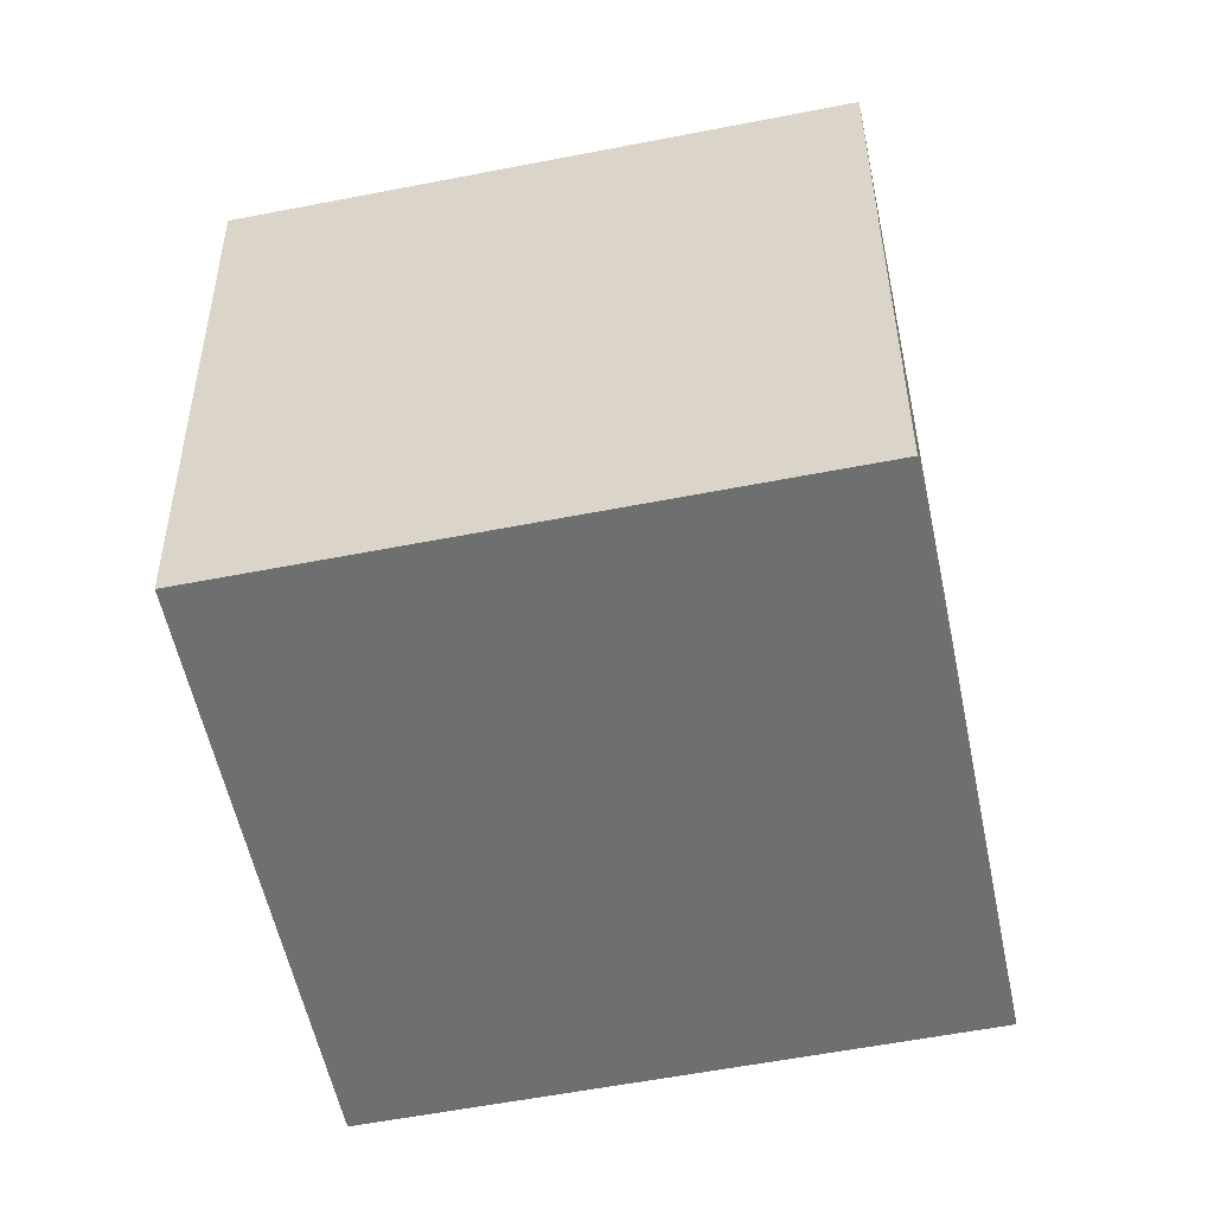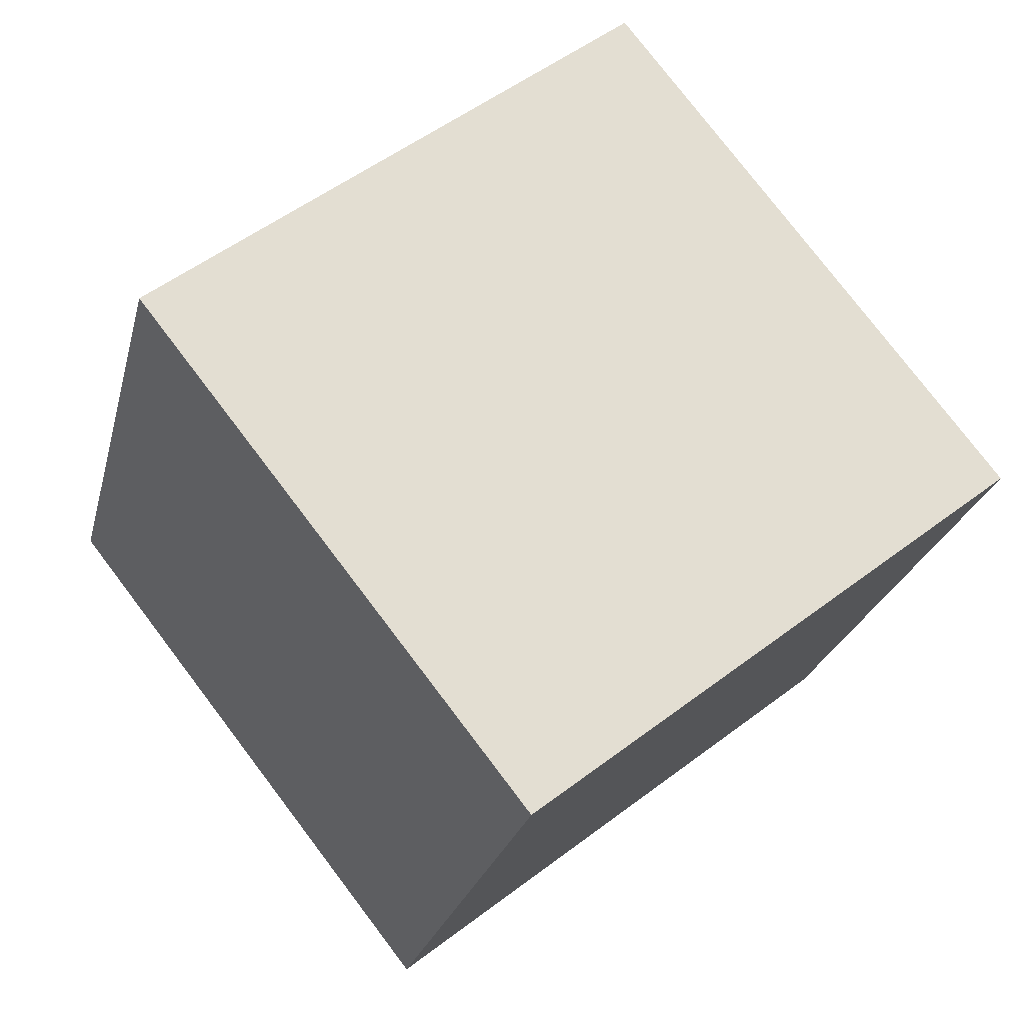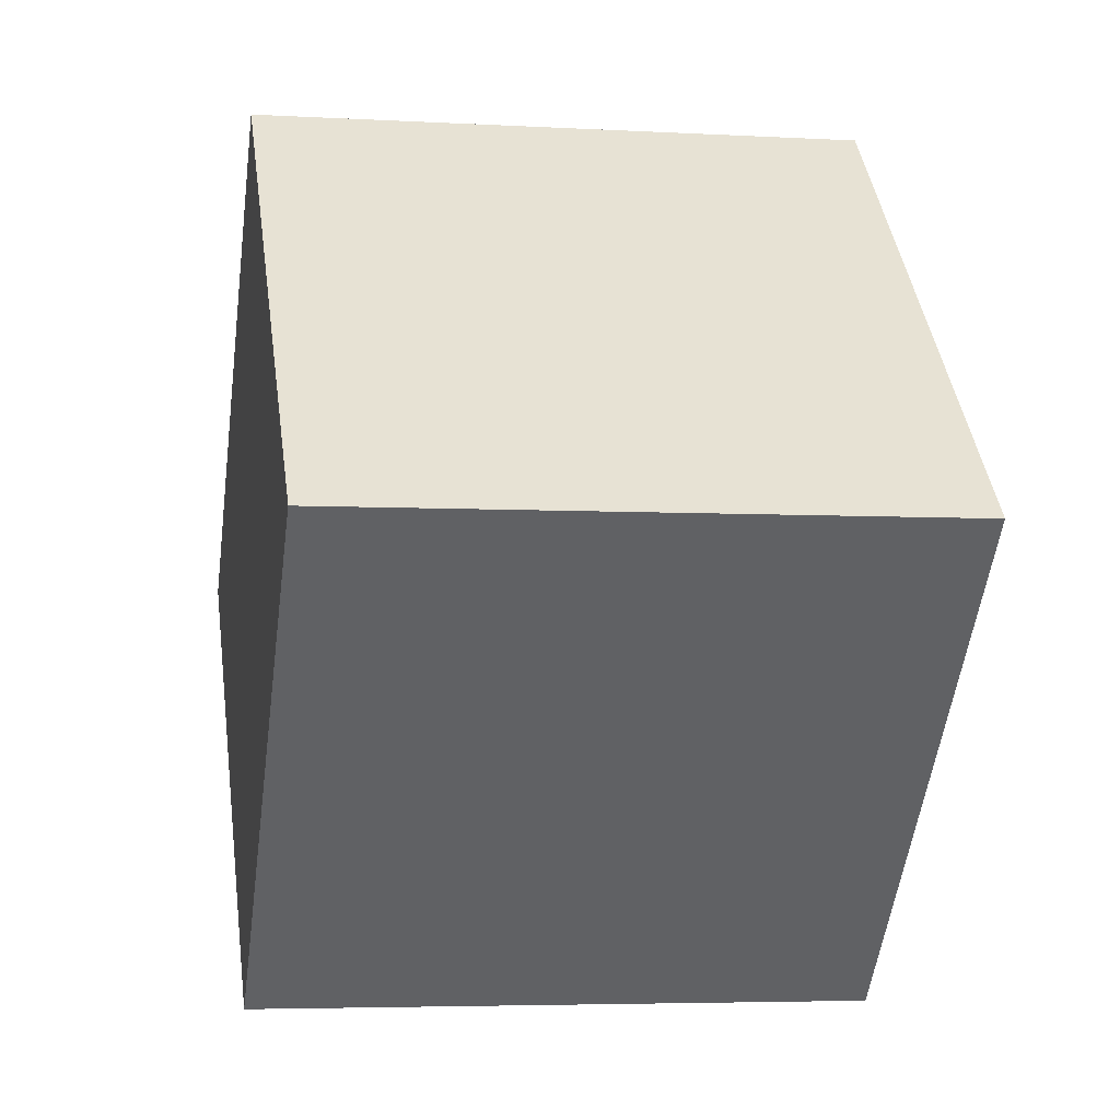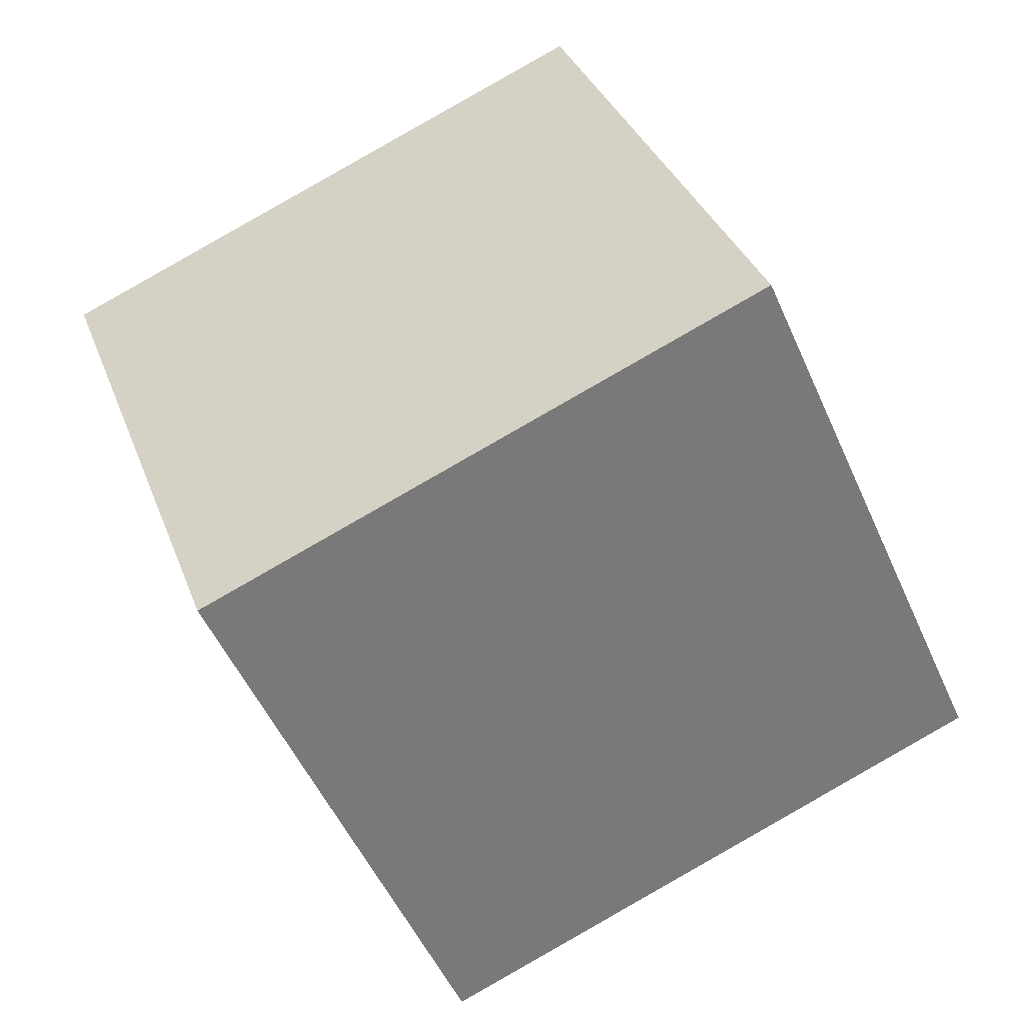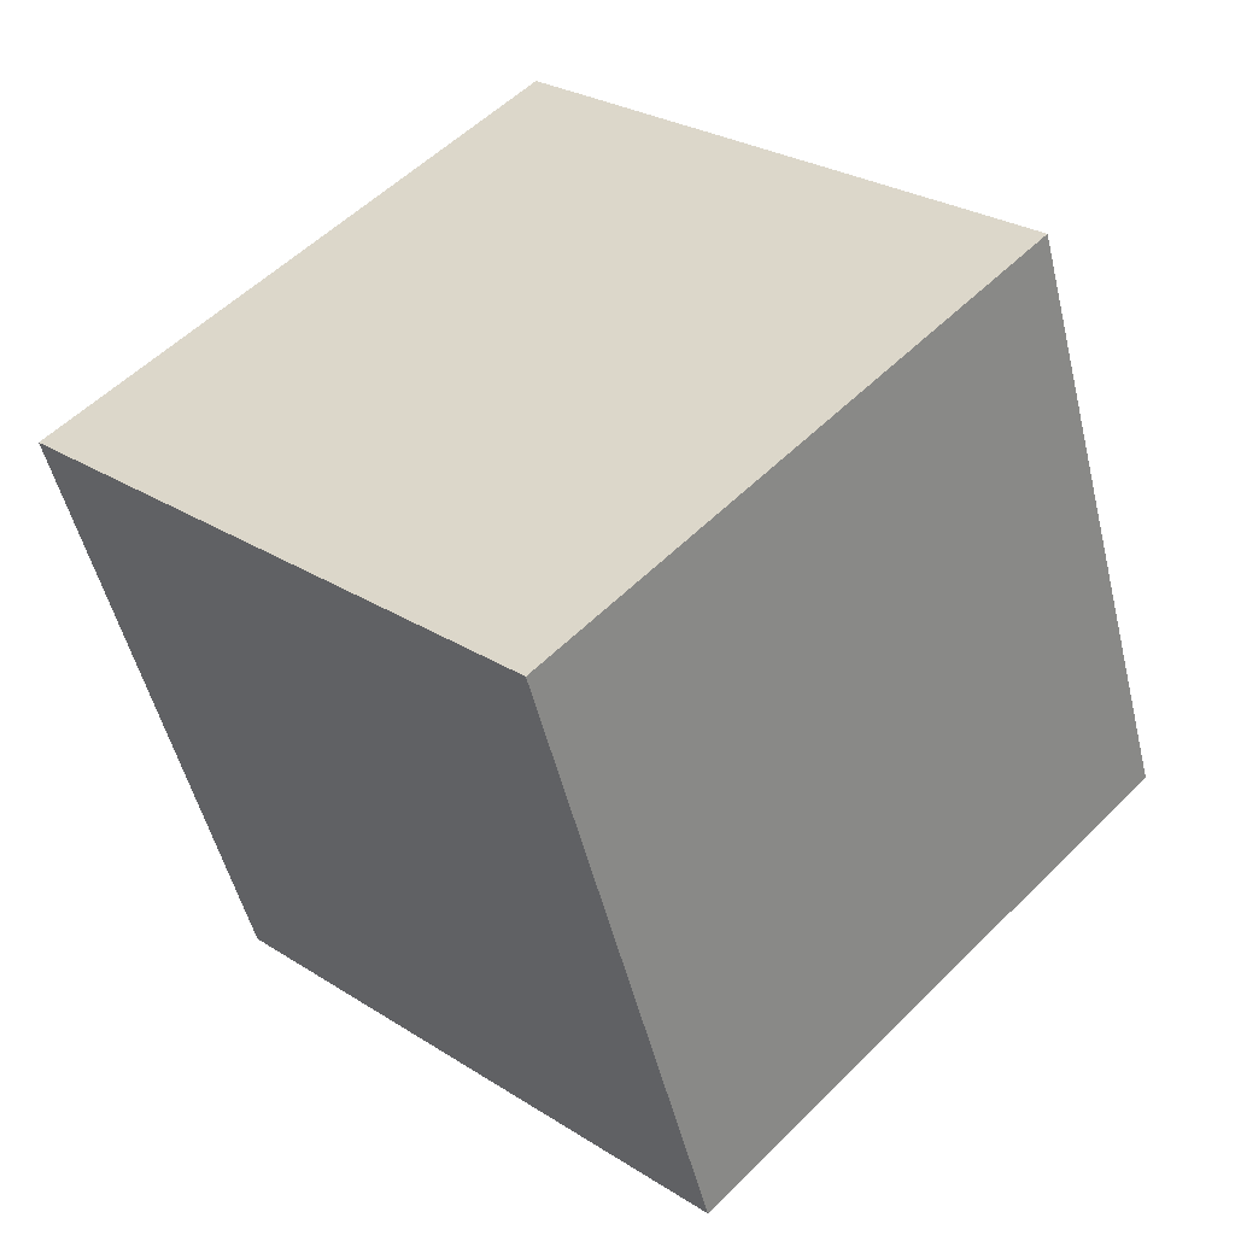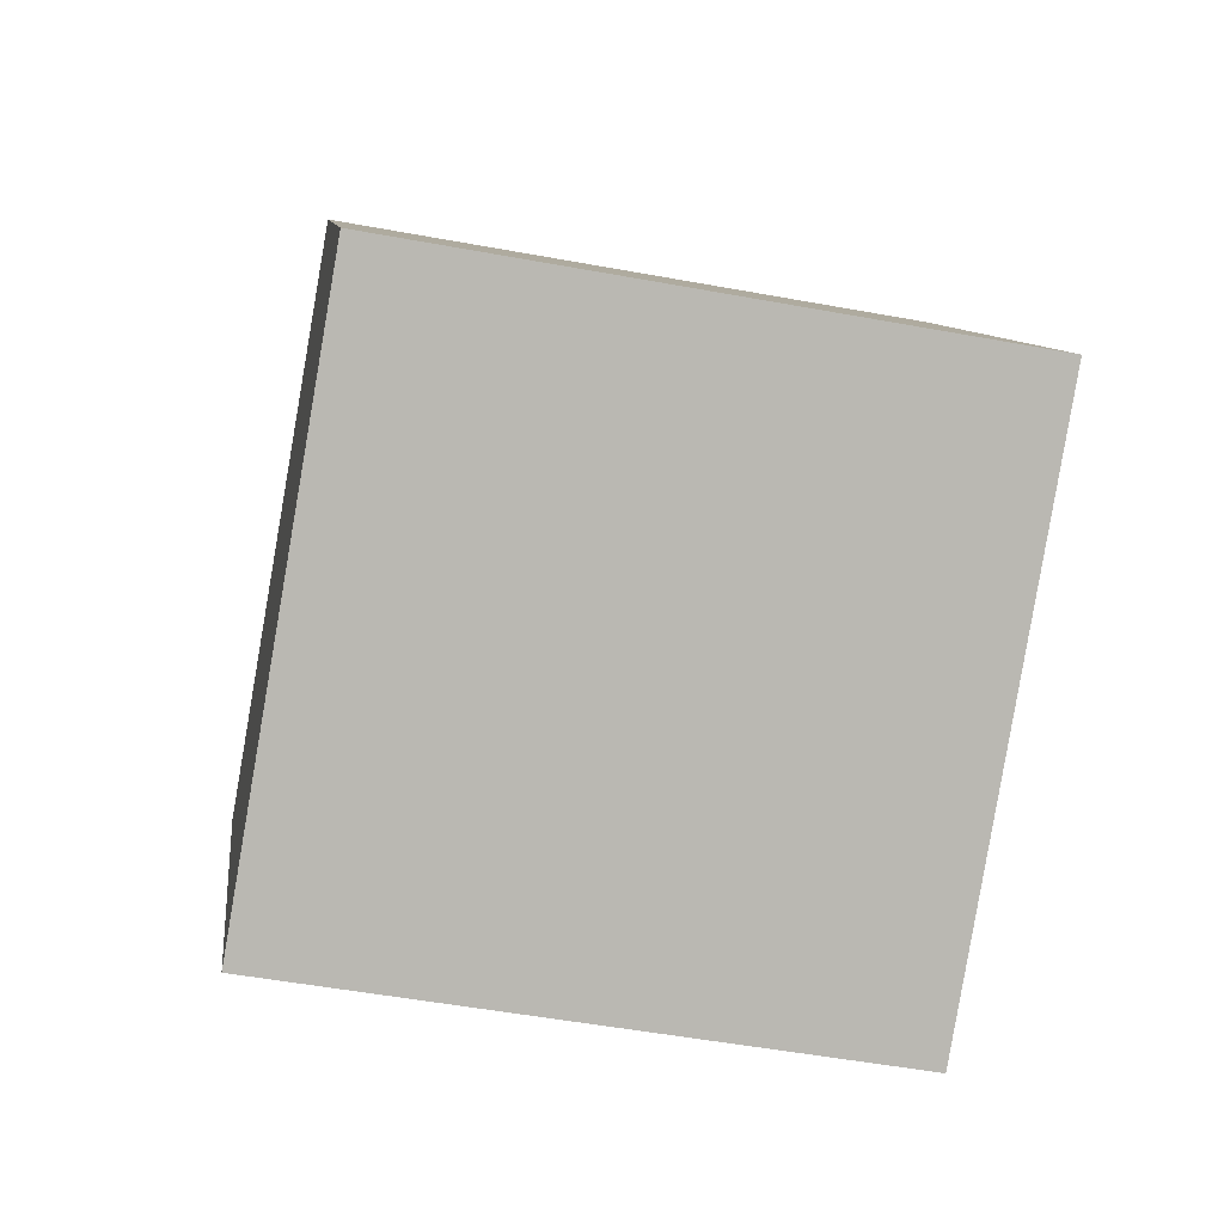
<metadata>
{"format":"obj","ext":"obj","renderer":"f3d","projection":"perspective","resolution":1024,"background":"white","views":[{"elev":18.0,"azim":-96.1,"up":"+Y"},{"elev":59.7,"azim":158.0,"up":"+Z"},{"elev":26.6,"azim":-171.4,"up":"+Z"},{"elev":-69.0,"azim":-71.7,"up":"+Y"},{"elev":44.7,"azim":-29.3,"up":"+Z"},{"elev":25.6,"azim":77.8,"up":"+Y"}]}
</metadata>
<code>
v 4.367 -1.021 12.28
v 5.954 -2.962 2.603
v 1.627 8.312 9.963
v 3.214 6.371 0.2824
v -5.119 -4.041 11.33
v -3.532 -5.983 1.654
v -7.858 5.292 9.013
v -6.271 3.351 -0.6672
f 2 4 1
f 5 2 1
f 1 4 3
f 3 5 1
f 2 8 4
f 6 2 5
f 6 8 2
f 4 8 3
f 7 5 3
f 3 8 7
f 7 6 5
f 8 6 7

</code>
